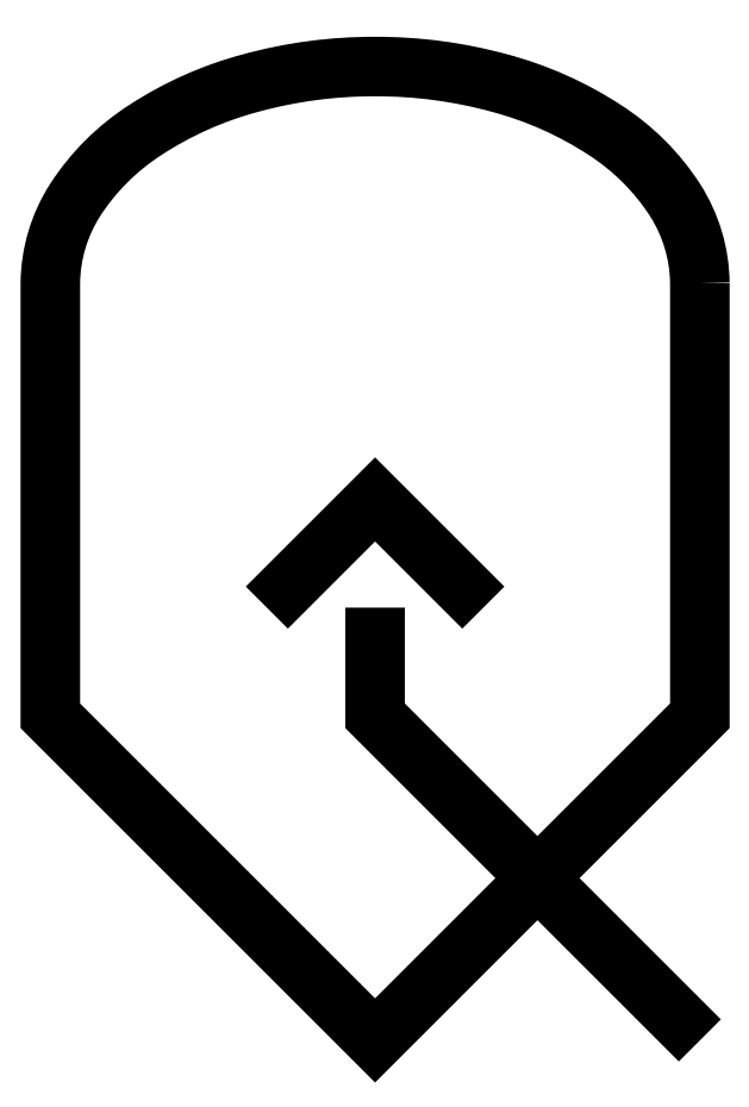
<metadata>
{"format":"dxf","ext":"dxf","renderer":"ezdxf+matplotlib","layout":"modelspace","background":"white","min_lineweight":24,"dpi":150}
</metadata>
<code>
0
SECTION
2
ENTITIES
0
POLYLINE
8
SCD_DRAW
210
0
220
0
230
-1
66
     1
10
0
20
0
30
0
70
     3
0
VERTEX
8
0
10
-9
20
7.5
30
0
0
VERTEX
8
0
10
-9
20
-4.5
30
0
0
VERTEX
8
0
10
0
20
-13.5
30
0
0
VERTEX
8
0
10
9
20
-4.5
30
0
0
VERTEX
8
0
10
9
20
7.5
30
0
42
0.1399
0
VERTEX
8
0
10
8.315
20
9.796
30
0
42
0.1071
0
VERTEX
8
0
10
6.364
20
11.74
30
0
42
0.07981
0
VERTEX
8
0
10
3.444
20
13.04
30
0
42
0.06746
0
VERTEX
8
0
10
0
20
13.5
30
0
42
0.06746
0
VERTEX
8
0
10
-3.444
20
13.04
30
0
42
0.07981
0
VERTEX
8
0
10
-6.364
20
11.74
30
0
42
0.1071
0
VERTEX
8
0
10
-8.315
20
9.796
30
0
42
0.1399
0
SEQEND
0
POLYLINE
8
SCD_DRAW
210
0
220
0
230
-1
66
     1
10
0
20
0
30
0
70
     0
0
VERTEX
8
0
10
-9
20
-13.5
30
0
0
VERTEX
8
0
10
0
20
-4.5
30
0
0
VERTEX
8
0
10
0
20
-1.5
30
0
0
SEQEND
0
POLYLINE
8
SCD_DRAW
210
0
220
0
230
1
66
     1
10
0
20
0
30
0
70
     0
0
VERTEX
8
0
10
3
20
-1.5
30
0
0
VERTEX
8
0
10
0
20
1.5
30
0
0
VERTEX
8
0
10
-3
20
-1.5
30
0
0
SEQEND
0
ENDSEC
0
EOF

</code>
